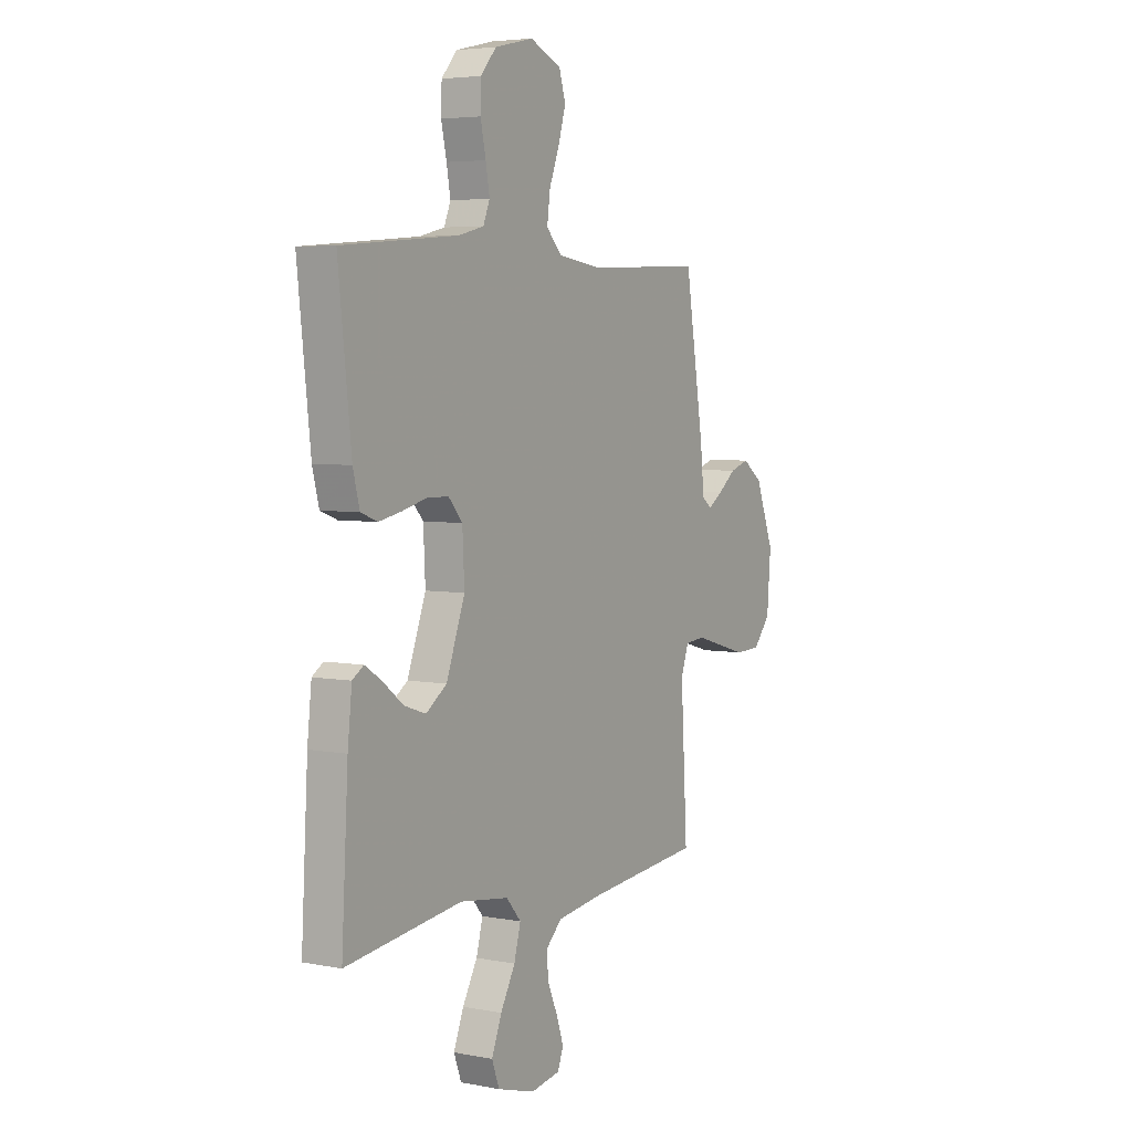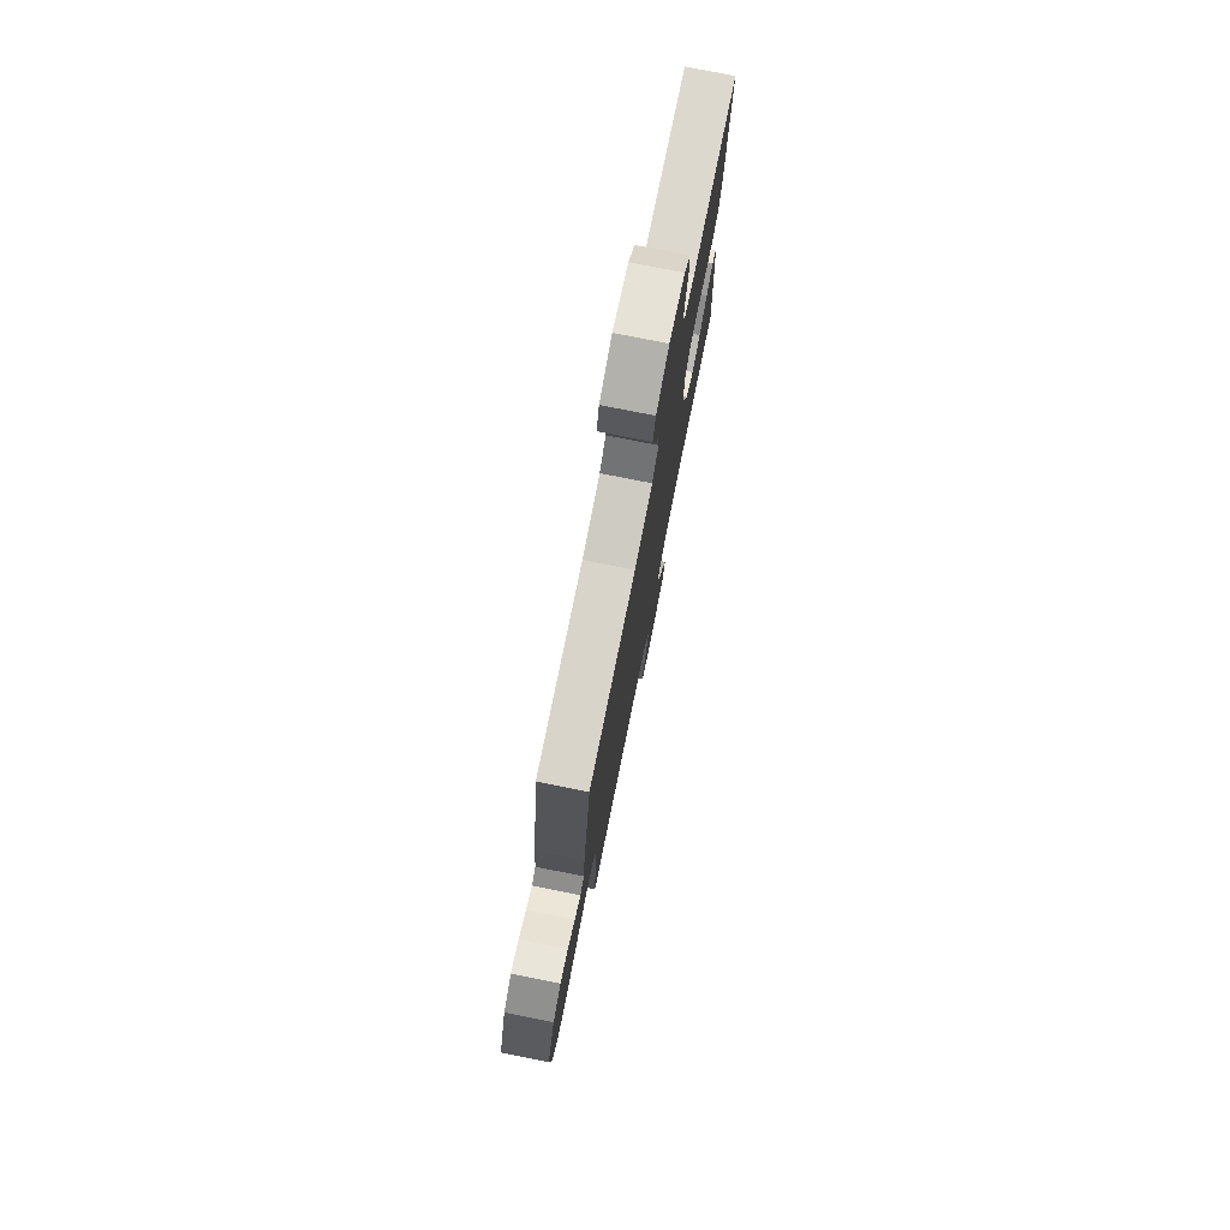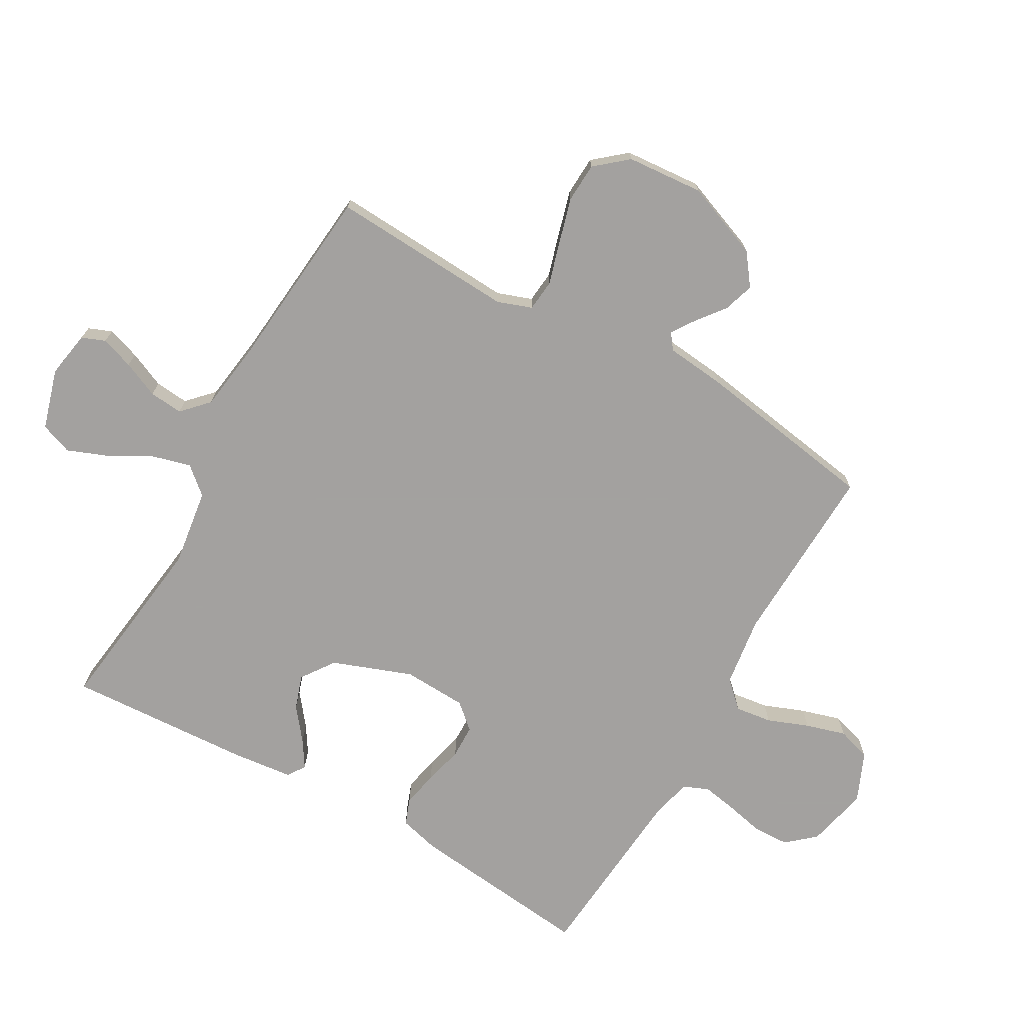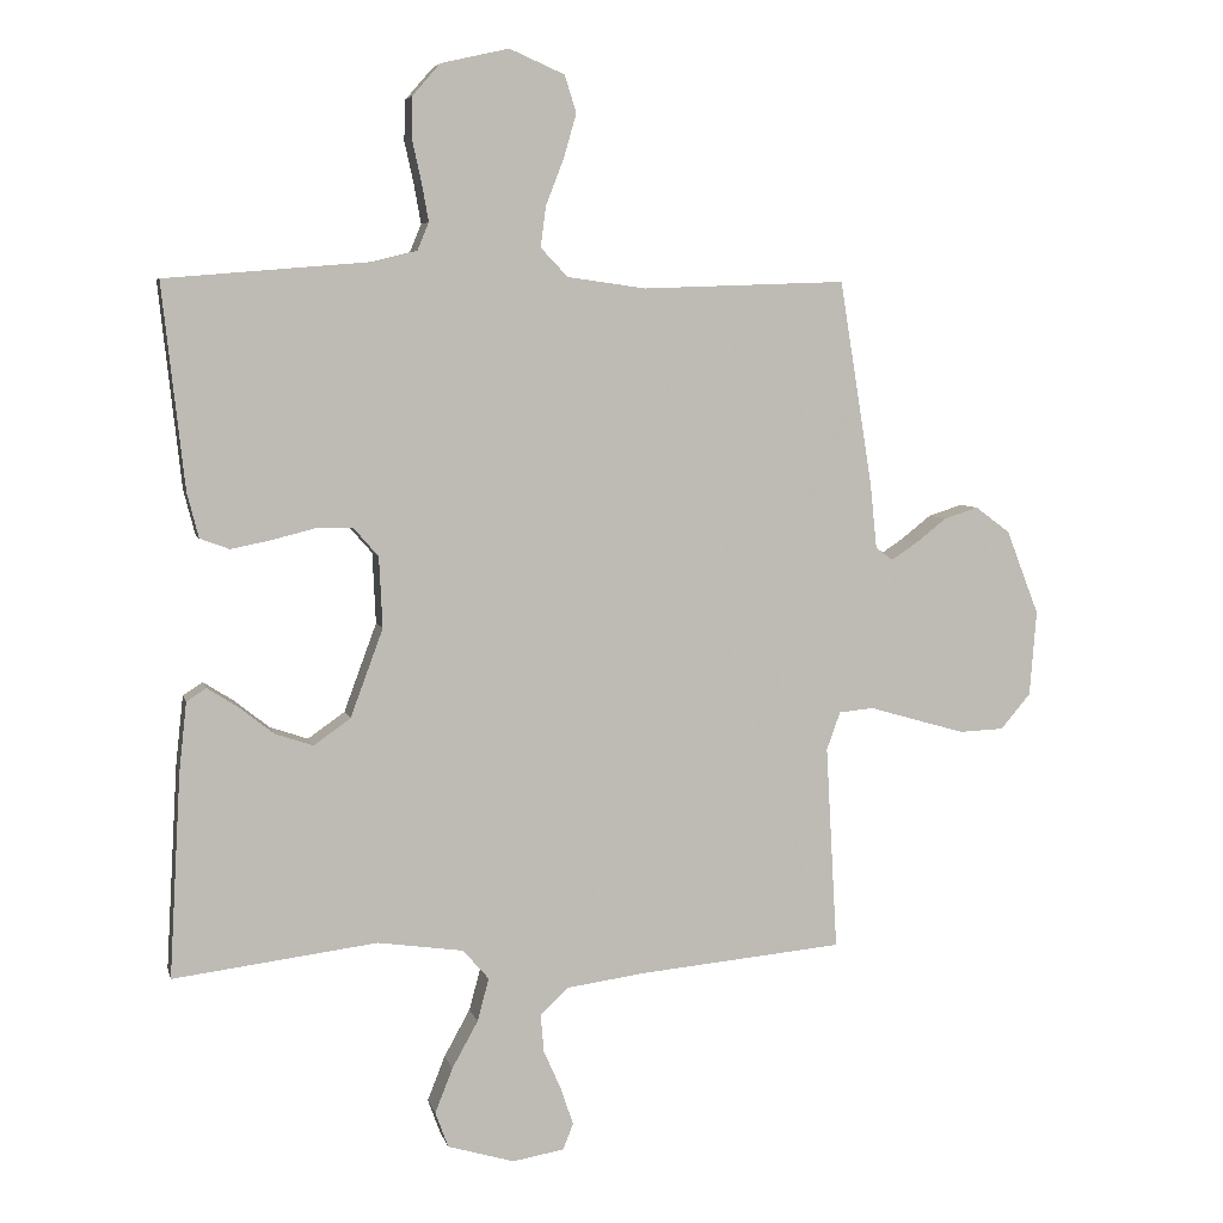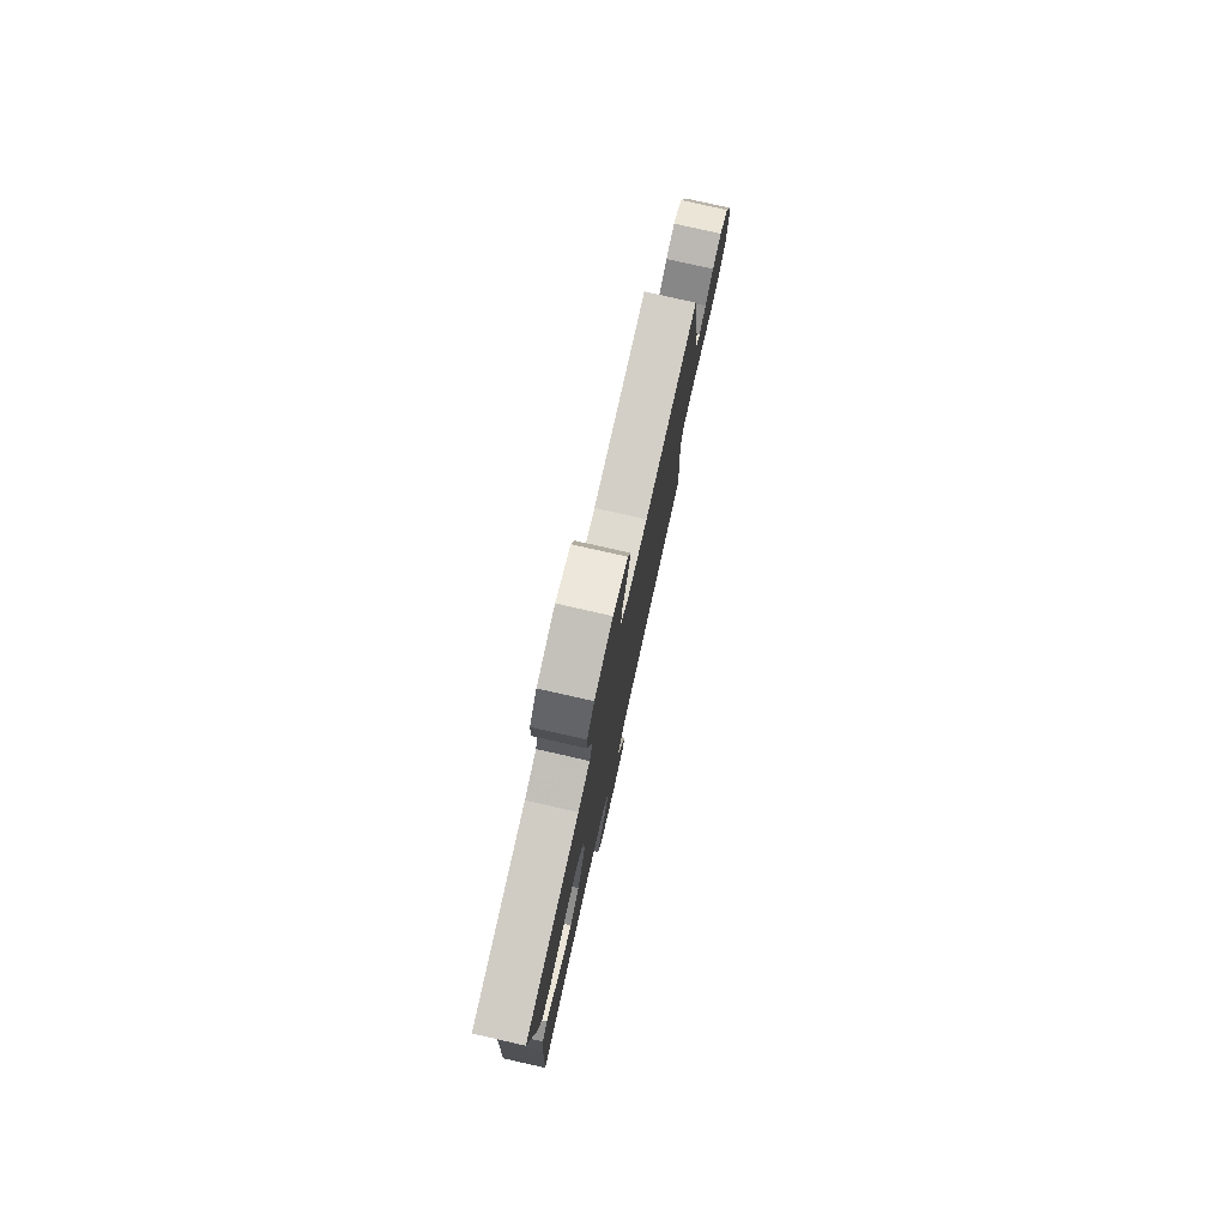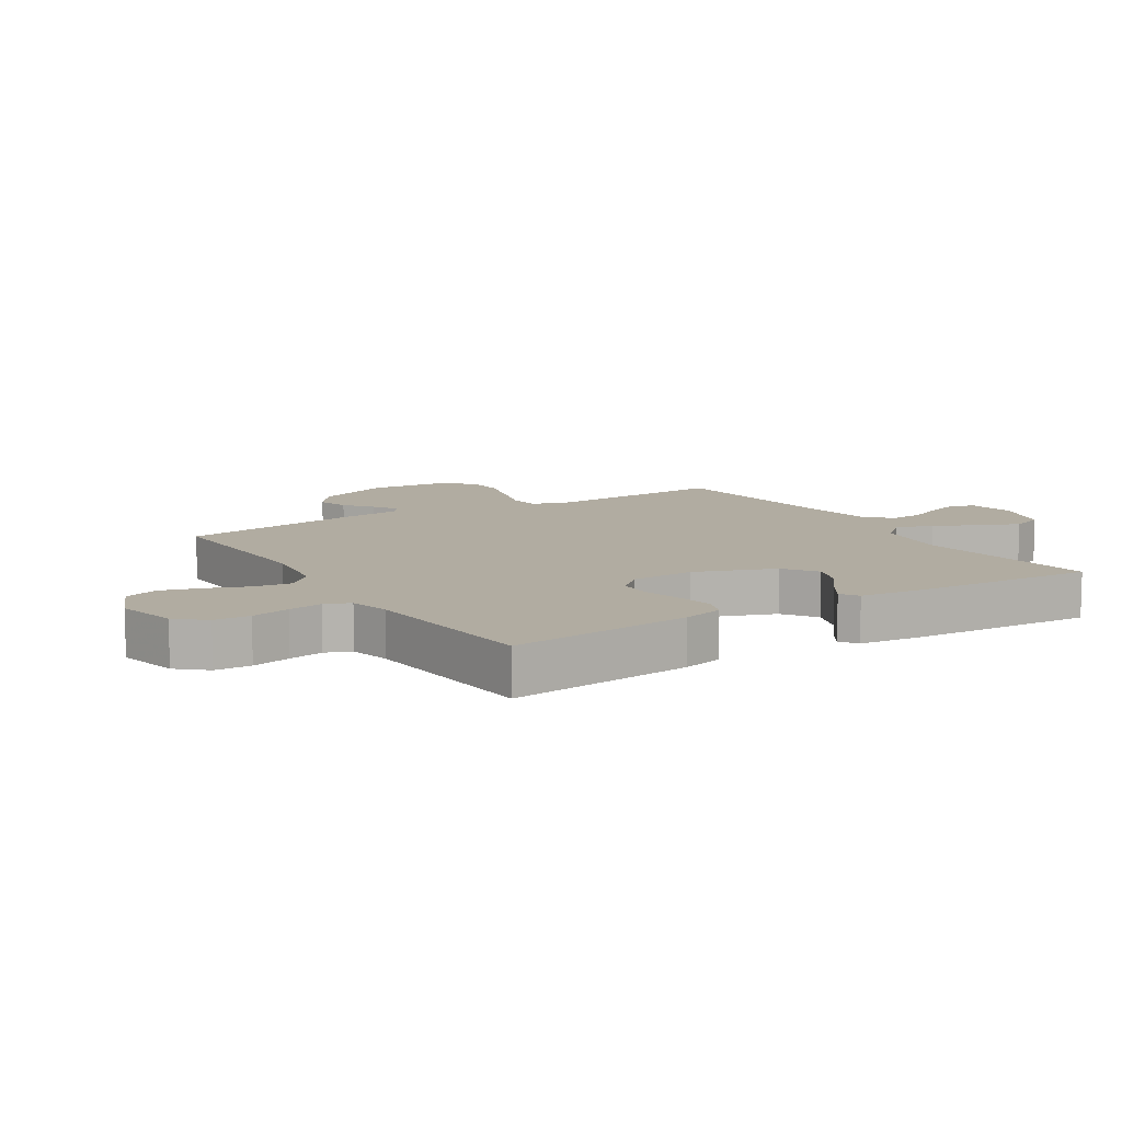
<metadata>
{"format":"obj","ext":"obj","renderer":"f3d","projection":"perspective","resolution":1024,"background":"white","views":[{"elev":4.9,"azim":121.3,"up":"+Z"},{"elev":77.2,"azim":-78.7,"up":"+Z"},{"elev":-72.3,"azim":-119.6,"up":"+Y"},{"elev":5.7,"azim":167.1,"up":"+Z"},{"elev":79.0,"azim":102.7,"up":"+Z"},{"elev":10.2,"azim":58.0,"up":"+Y"}]}
</metadata>
<code>
v -0.5 0.07 0.5
v -0.2 0.07 0.489
v -0.085 0.07 0.505
v -0.045 0.07 0.547
v -0.053 0.07 0.607
v -0.079 0.07 0.674
v -0.098 0.07 0.739
v -0.081 0.07 0.794
v 0 0.07 0.829
v 0.1 0.07 0.806
v 0.14 0.07 0.76
v 0.142 0.07 0.701
v 0.128 0.07 0.638
v 0.118 0.07 0.582
v 0.135 0.07 0.541
v 0.2 0.07 0.525
v 0.5 0.07 0.5
v 0.467 0.07 0.2
v 0.45 0.07 0.134
v 0.407 0.07 0.118
v 0.348 0.07 0.13
v 0.285 0.07 0.146
v 0.23 0.07 0.145
v 0.194 0.07 0.104
v 0.189 0.07 0
v 0.237 0.07 -0.13
v 0.291 0.07 -0.168
v 0.347 0.07 -0.149
v 0.399 0.07 -0.108
v 0.443 0.07 -0.08
v 0.472 0.07 -0.099
v 0.483 0.07 -0.2
v 0.5 0.07 -0.5
v 0.2 0.07 -0.462
v 0.074 0.07 -0.48
v 0.036 0.07 -0.524
v 0.053 0.07 -0.587
v 0.091 0.07 -0.656
v 0.117 0.07 -0.722
v 0.098 0.07 -0.774
v 0 0.07 -0.803
v -0.076 0.07 -0.79
v -0.091 0.07 -0.752
v -0.073 0.07 -0.698
v -0.047 0.07 -0.639
v -0.042 0.07 -0.584
v -0.084 0.07 -0.544
v -0.2 0.07 -0.528
v -0.5 0.07 -0.5
v -0.483 0.07 -0.2
v -0.503 0.07 -0.144
v -0.554 0.07 -0.139
v -0.623 0.07 -0.159
v -0.697 0.07 -0.18
v -0.762 0.07 -0.177
v -0.806 0.07 -0.125
v -0.816 0.07 0
v -0.768 0.07 0.124
v -0.717 0.07 0.162
v -0.667 0.07 0.146
v -0.621 0.07 0.11
v -0.583 0.07 0.085
v -0.558 0.07 0.104
v -0.548 0.07 0.2
v -0.5 0 0.5
v -0.2 0 0.489
v -0.085 0 0.505
v -0.045 0 0.547
v -0.053 0 0.607
v -0.079 0 0.674
v -0.098 0 0.739
v -0.081 0 0.794
v 0 0 0.829
v 0.1 0 0.806
v 0.14 0 0.76
v 0.142 0 0.701
v 0.128 0 0.638
v 0.118 0 0.582
v 0.135 0 0.541
v 0.2 0 0.525
v 0.5 0 0.5
v 0.467 0 0.2
v 0.45 0 0.134
v 0.407 0 0.118
v 0.348 0 0.13
v 0.285 0 0.146
v 0.23 0 0.145
v 0.194 0 0.104
v 0.189 0 0
v 0.237 0 -0.13
v 0.291 0 -0.168
v 0.347 0 -0.149
v 0.399 0 -0.108
v 0.443 0 -0.08
v 0.472 0 -0.099
v 0.483 0 -0.2
v 0.5 0 -0.5
v 0.2 0 -0.462
v 0.074 0 -0.48
v 0.036 0 -0.524
v 0.053 0 -0.587
v 0.091 0 -0.656
v 0.117 0 -0.722
v 0.098 0 -0.774
v 0 0 -0.803
v -0.076 0 -0.79
v -0.091 0 -0.752
v -0.073 0 -0.698
v -0.047 0 -0.639
v -0.042 0 -0.584
v -0.084 0 -0.544
v -0.2 0 -0.528
v -0.5 0 -0.5
v -0.483 0 -0.2
v -0.503 0 -0.144
v -0.554 0 -0.139
v -0.623 0 -0.159
v -0.697 0 -0.18
v -0.762 0 -0.177
v -0.806 0 -0.125
v -0.816 0 0
v -0.768 0 0.124
v -0.717 0 0.162
v -0.667 0 0.146
v -0.621 0 0.11
v -0.583 0 0.085
v -0.558 0 0.104
v -0.548 0 0.2
f 63 64 1 2
f 58 59 60 61
f 58 61 62
f 57 58 62
f 56 57 62
f 55 56 62 63
f 52 53 54 55
f 48 49 50
f 47 48 50 51
f 46 47 51
f 42 43 44 45
f 40 41 42 45
f 40 45 46
f 37 38 39 40
f 36 37 40 46
f 35 36 46 51
f 31 32 33 34
f 28 29 30 31
f 28 31 34 35
f 19 20 21 22
f 17 18 19 22
f 16 17 22 23
f 15 16 23 24
f 10 11 12 13
f 10 13 14
f 9 10 14
f 5 6 7 8
f 5 8 9 14
f 55 63 2 3
f 52 55 3
f 51 52 3 4
f 35 51 4
f 27 28 35
f 26 27 35
f 25 26 35 4
f 14 15 24 25
f 4 5 14 25
f 66 65 128 127
f 125 124 123 122
f 126 125 122
f 126 122 121
f 126 121 120
f 127 126 120 119
f 119 118 117 116
f 114 113 112
f 115 114 112 111
f 115 111 110
f 109 108 107 106
f 109 106 105 104
f 110 109 104
f 104 103 102 101
f 110 104 101 100
f 115 110 100 99
f 98 97 96 95
f 95 94 93 92
f 99 98 95 92
f 86 85 84 83
f 86 83 82 81
f 87 86 81 80
f 88 87 80 79
f 77 76 75 74
f 78 77 74
f 78 74 73
f 72 71 70 69
f 78 73 72 69
f 67 66 127 119
f 67 119 116
f 68 67 116 115
f 68 115 99
f 99 92 91
f 99 91 90
f 68 99 90 89
f 89 88 79 78
f 89 78 69 68
f 1 65 66 2
f 2 66 67 3
f 3 67 68 4
f 4 68 69 5
f 5 69 70 6
f 6 70 71 7
f 7 71 72 8
f 8 72 73 9
f 9 73 74 10
f 10 74 75 11
f 11 75 76 12
f 12 76 77 13
f 13 77 78 14
f 14 78 79 15
f 15 79 80 16
f 16 80 81 17
f 17 81 82 18
f 18 82 83 19
f 19 83 84 20
f 20 84 85 21
f 21 85 86 22
f 22 86 87 23
f 23 87 88 24
f 24 88 89 25
f 25 89 90 26
f 26 90 91 27
f 27 91 92 28
f 28 92 93 29
f 29 93 94 30
f 30 94 95 31
f 31 95 96 32
f 32 96 97 33
f 33 97 98 34
f 34 98 99 35
f 35 99 100 36
f 36 100 101 37
f 37 101 102 38
f 38 102 103 39
f 39 103 104 40
f 40 104 105 41
f 41 105 106 42
f 42 106 107 43
f 43 107 108 44
f 44 108 109 45
f 45 109 110 46
f 46 110 111 47
f 47 111 112 48
f 48 112 113 49
f 49 113 114 50
f 50 114 115 51
f 51 115 116 52
f 52 116 117 53
f 53 117 118 54
f 54 118 119 55
f 55 119 120 56
f 56 120 121 57
f 57 121 122 58
f 58 122 123 59
f 59 123 124 60
f 60 124 125 61
f 61 125 126 62
f 62 126 127 63
f 63 127 128 64
f 64 128 65 1

</code>
